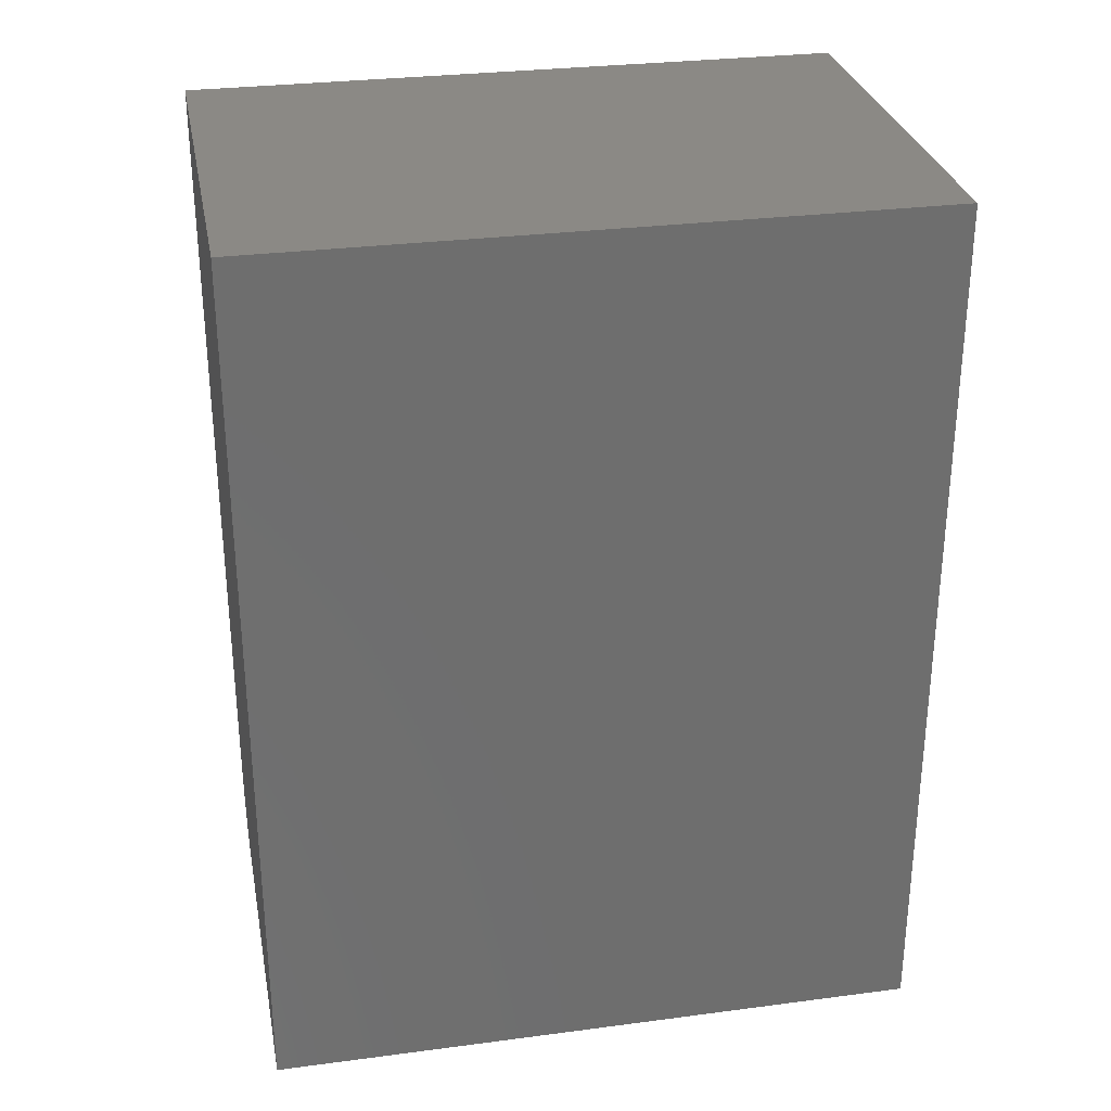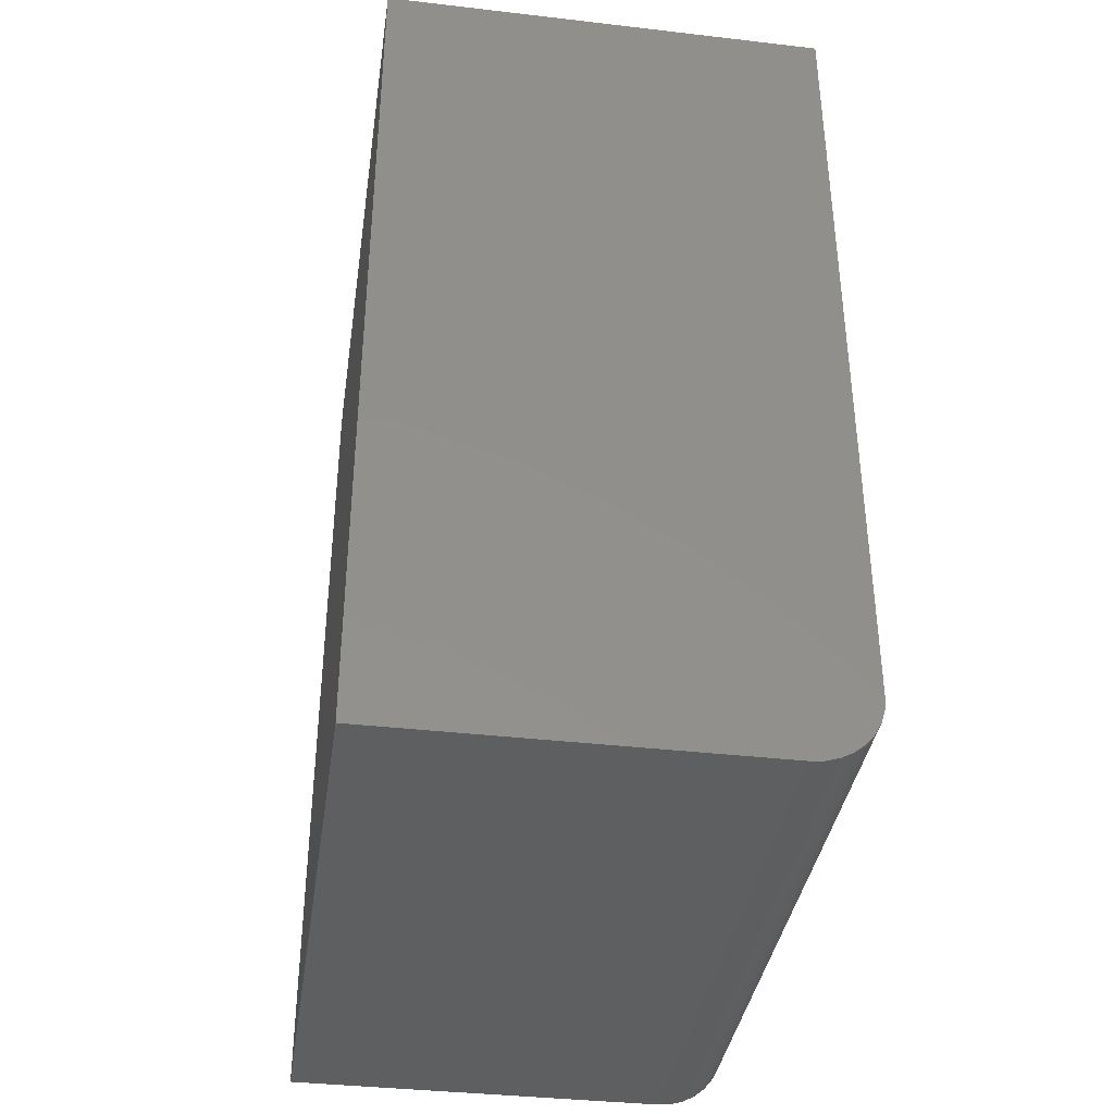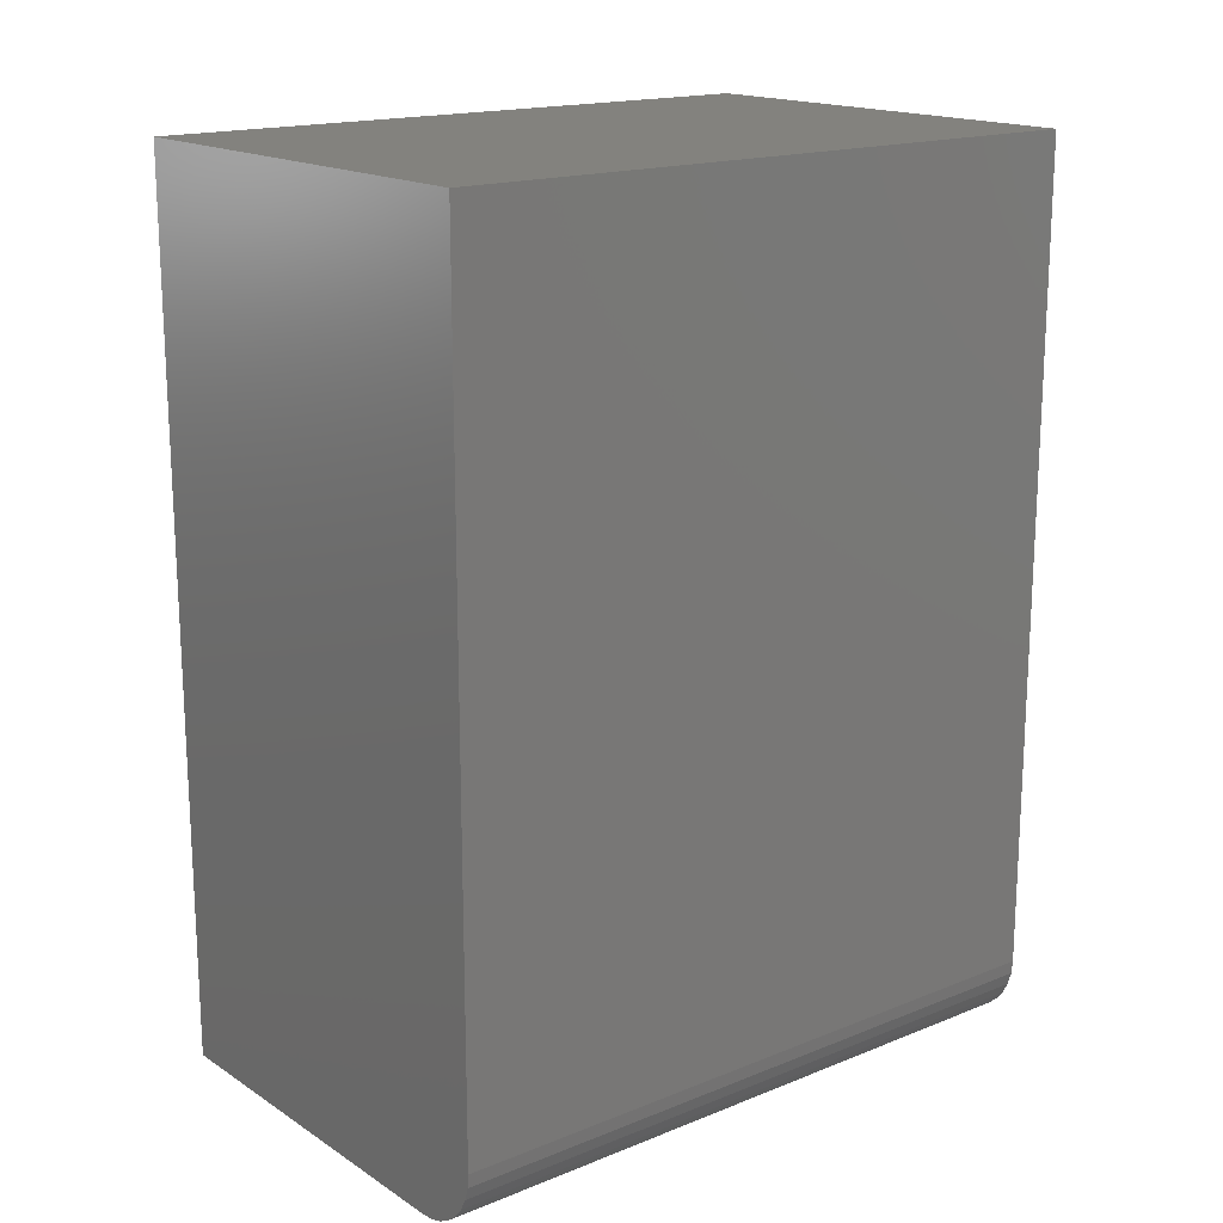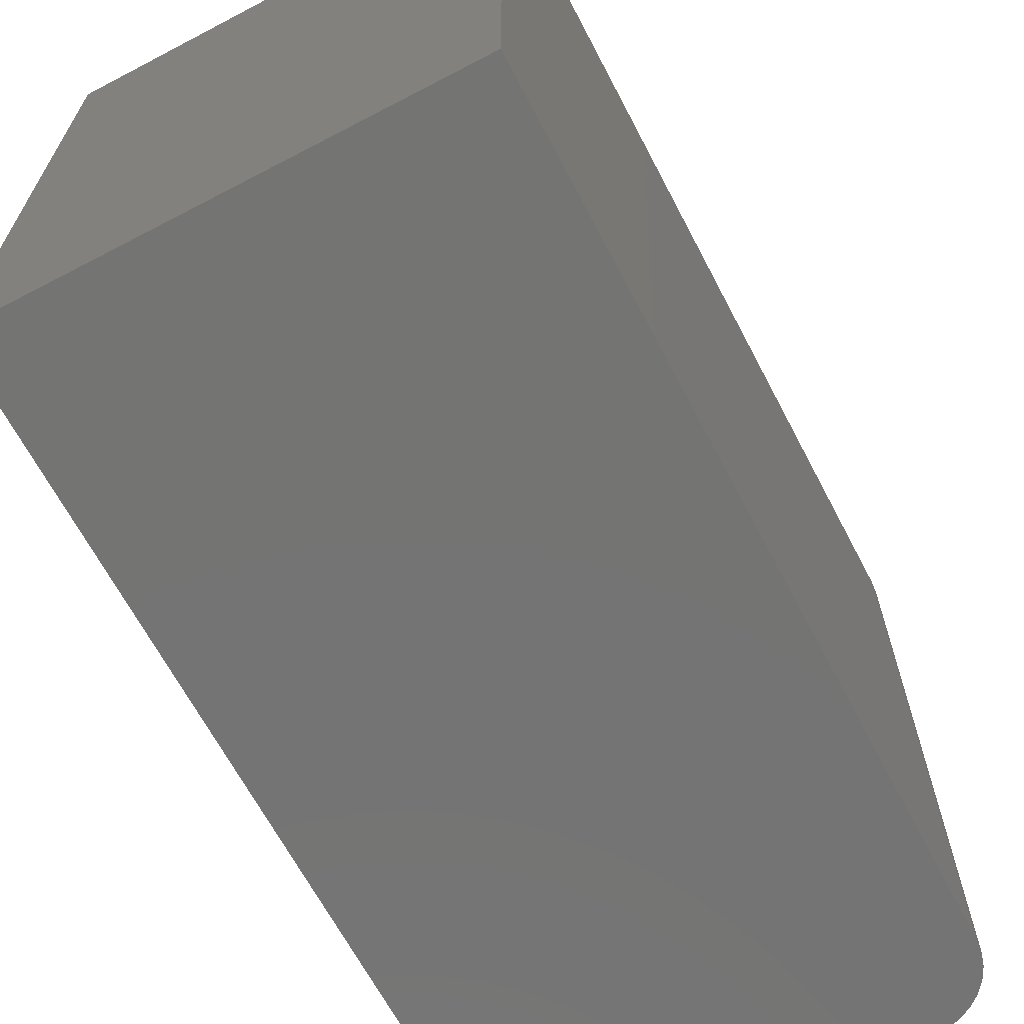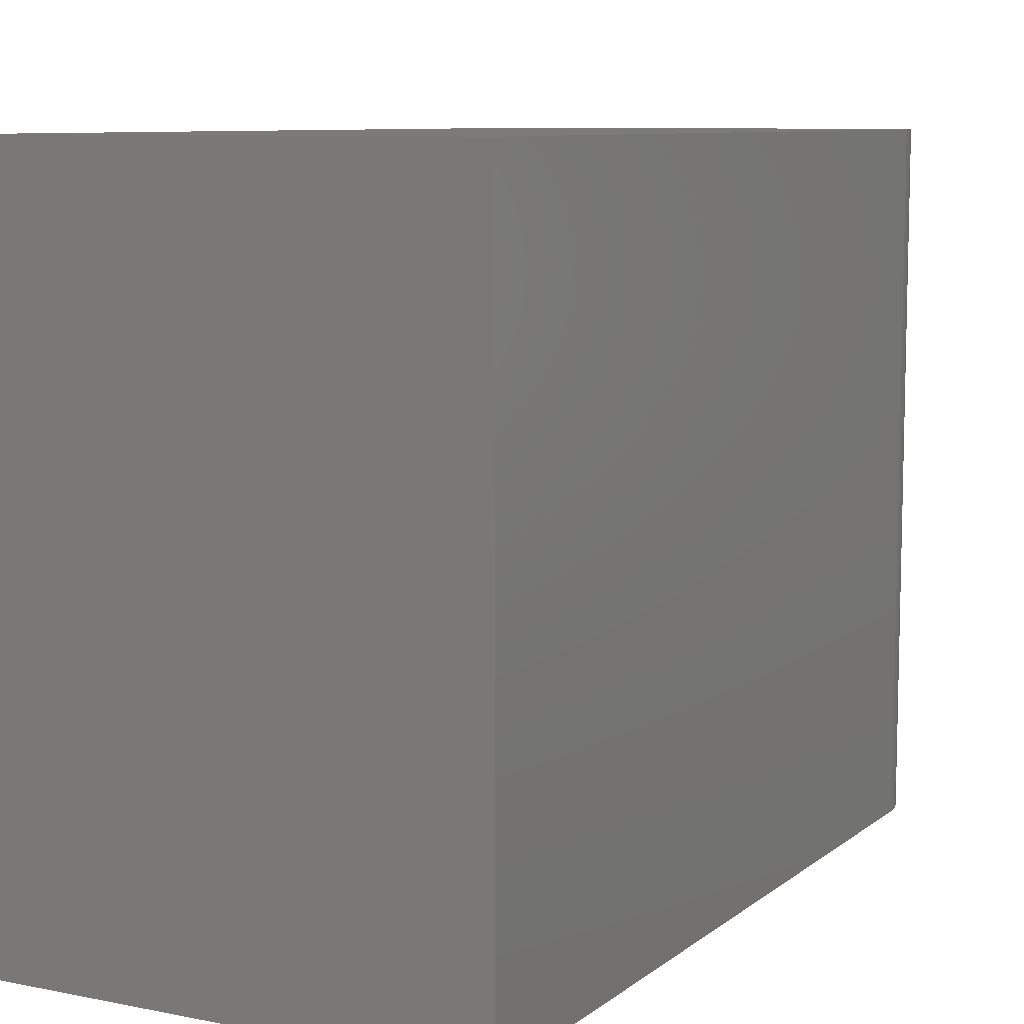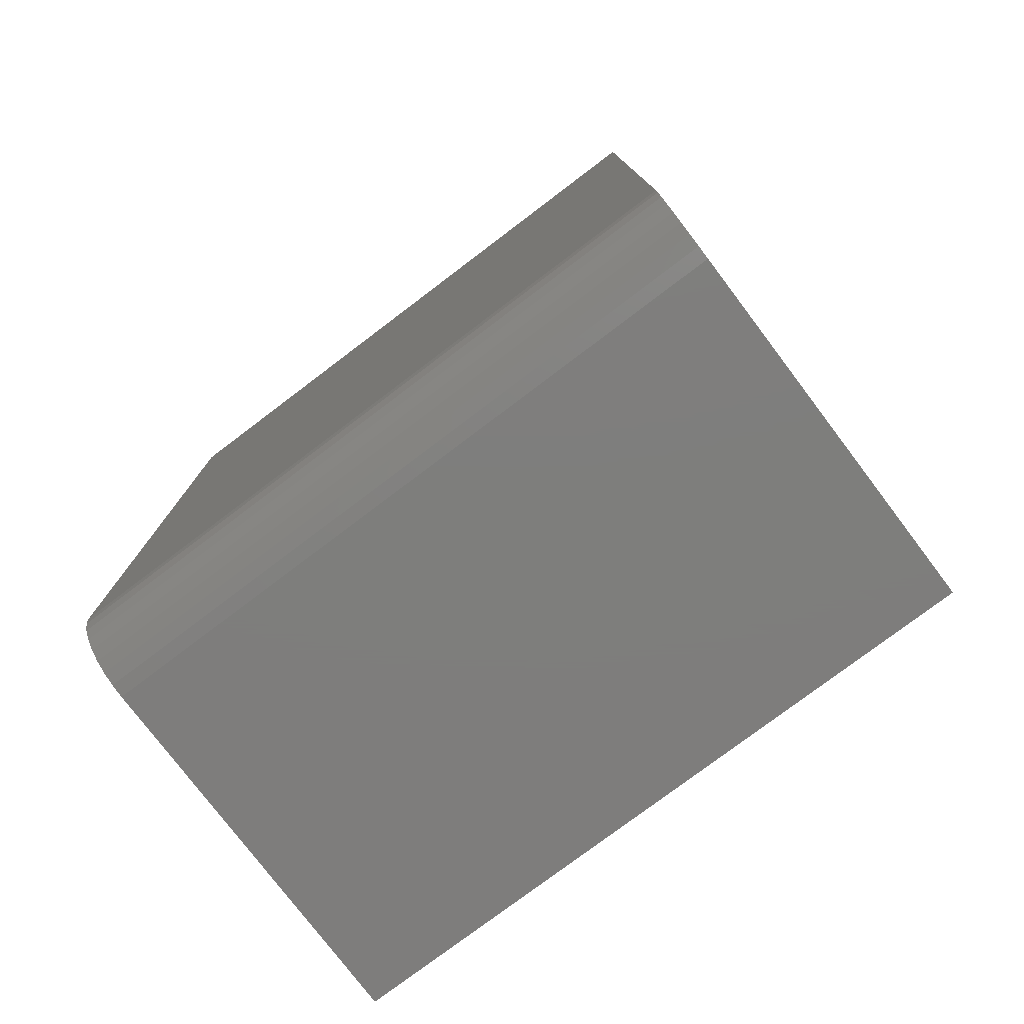
<metadata>
{"format":"stl","ext":"stl","renderer":"f3d","projection":"perspective","resolution":1024,"background":"white","views":[{"elev":29.6,"azim":-100.9,"up":"+Z"},{"elev":-37.7,"azim":-8.4,"up":"+Z"},{"elev":17.0,"azim":51.3,"up":"+Z"},{"elev":-66.1,"azim":27.7,"up":"+Y"},{"elev":8.7,"azim":28.2,"up":"+Y"},{"elev":-77.7,"azim":127.1,"up":"+Z"}]}
</metadata>
<code>
# stl→obj: 24 verts, 44 faces
v 0.1771 -0.75 -0.5
v 0.1924 -0.75 -0.4985
v -0.25 -0.75 -0.5
v 0.2553 -0.75 -0.4219
v 0.2553 -0.75 0.5
v -0.25 -0.75 0.5
v 0.207 -0.75 -0.4941
v 0.2205 -0.75 -0.4868
v 0.2324 -0.75 -0.4771
v 0.2421 -0.75 -0.4653
v 0.2493 -0.75 -0.4518
v 0.2538 -0.75 -0.4371
v -0.25 0 -0.5
v 0.1924 2.464e-17 -0.4985
v 0.1771 2.371e-17 -0.5
v 0.2553 3.238e-17 -0.4219
v 0.2538 3.146e-17 -0.4371
v 0.2493 3.039e-17 -0.4518
v 0.2421 2.924e-17 -0.4653
v 0.2324 2.805e-17 -0.4771
v 0.2205 2.685e-17 -0.4868
v 0.207 2.57e-17 -0.4941
v -0.25 5.551e-17 0.5
v 0.2553 8.356e-17 0.5
f 1 2 3
f 4 5 6
f 4 6 3
f 4 3 2
f 4 2 7
f 4 7 8
f 4 8 9
f 4 9 10
f 4 10 11
f 4 11 12
f 13 14 15
f 16 17 18
f 16 18 19
f 16 19 20
f 16 20 21
f 16 21 22
f 16 22 14
f 16 14 13
f 16 13 23
f 16 23 24
f 4 16 5
f 5 16 24
f 13 15 3
f 3 15 1
f 16 4 17
f 17 4 12
f 17 12 18
f 18 12 11
f 18 11 19
f 19 11 10
f 19 10 20
f 20 10 9
f 20 9 21
f 21 9 8
f 21 8 22
f 22 8 7
f 22 7 14
f 14 7 2
f 14 2 15
f 15 2 1
f 6 23 3
f 3 23 13
f 24 23 5
f 5 23 6

</code>
